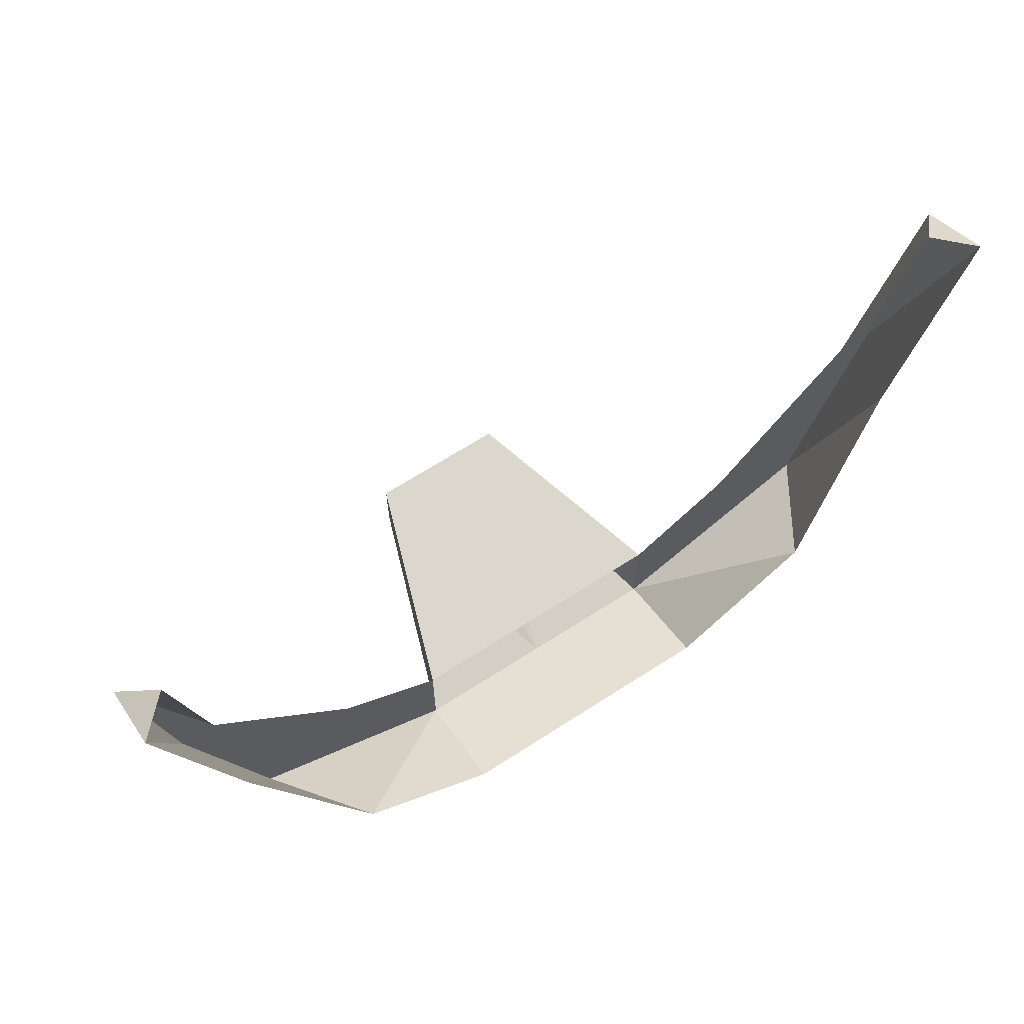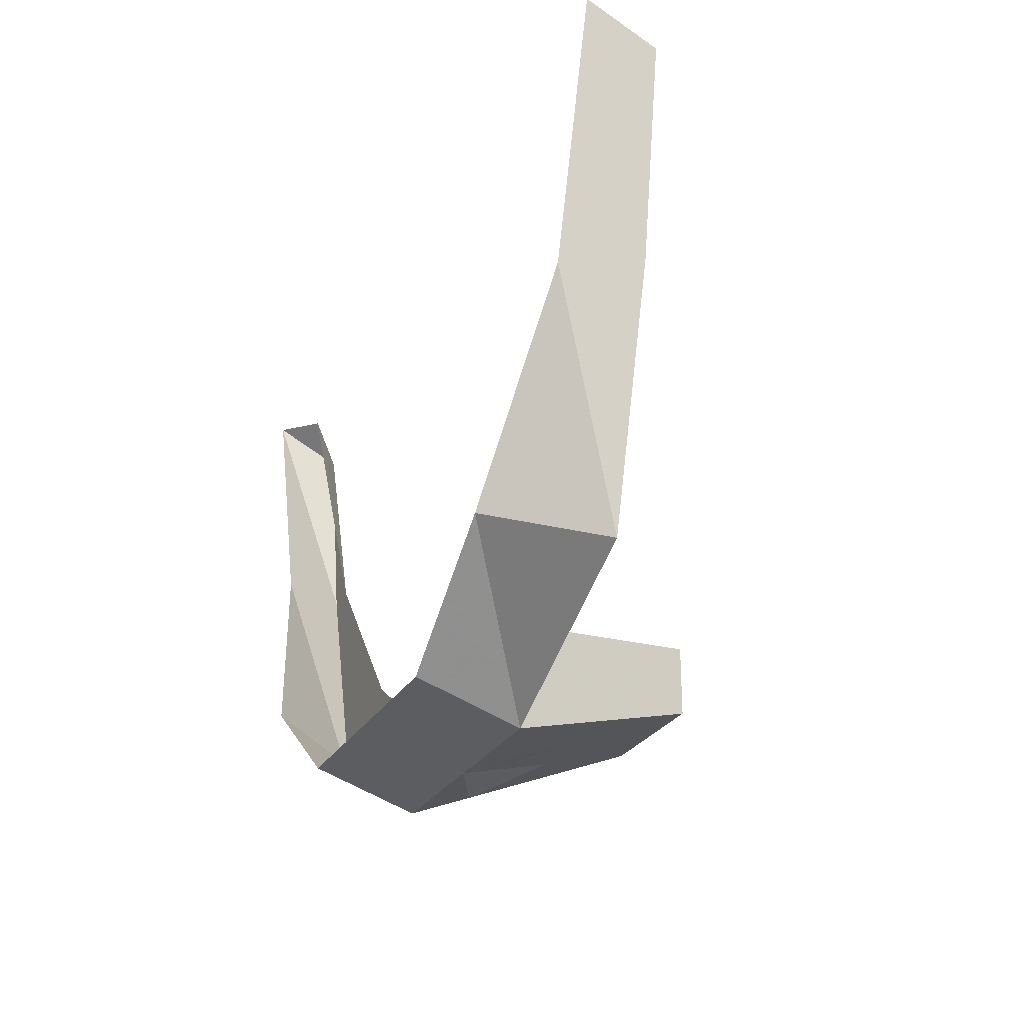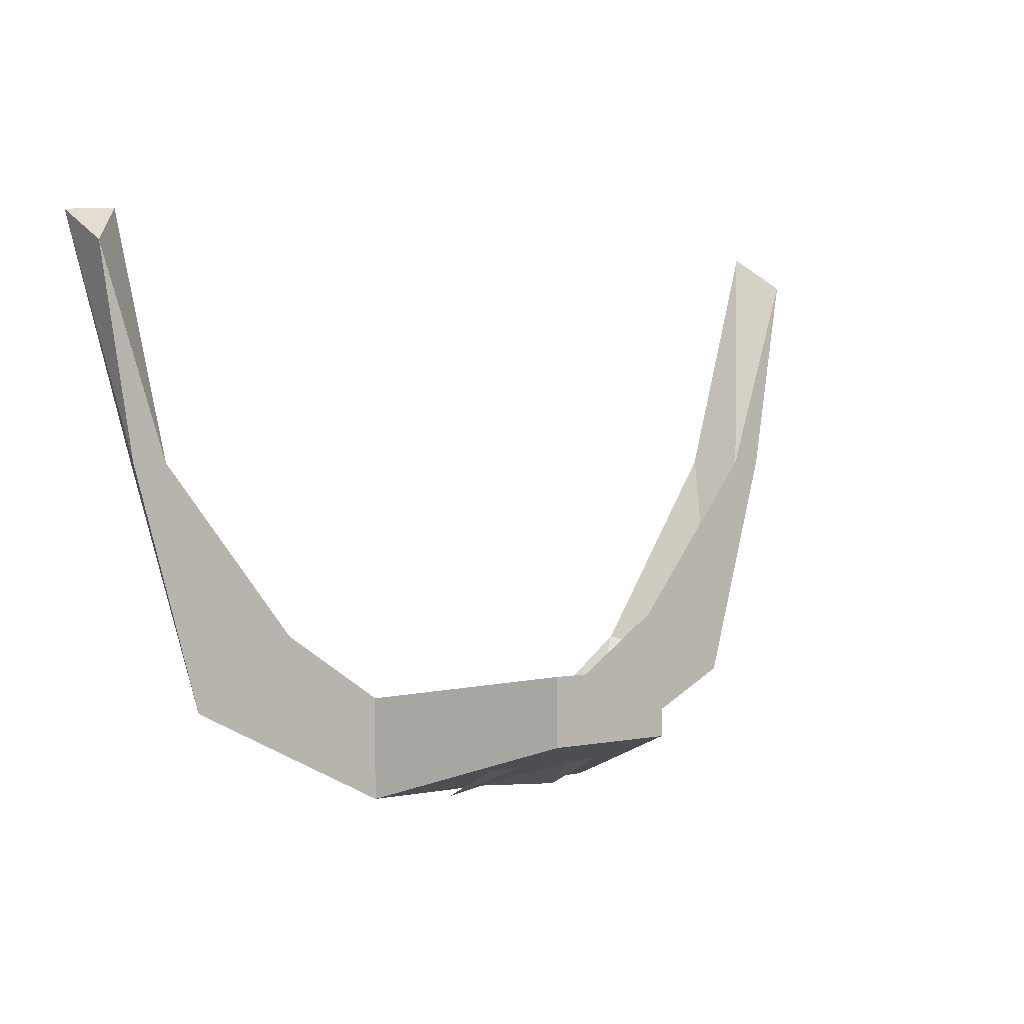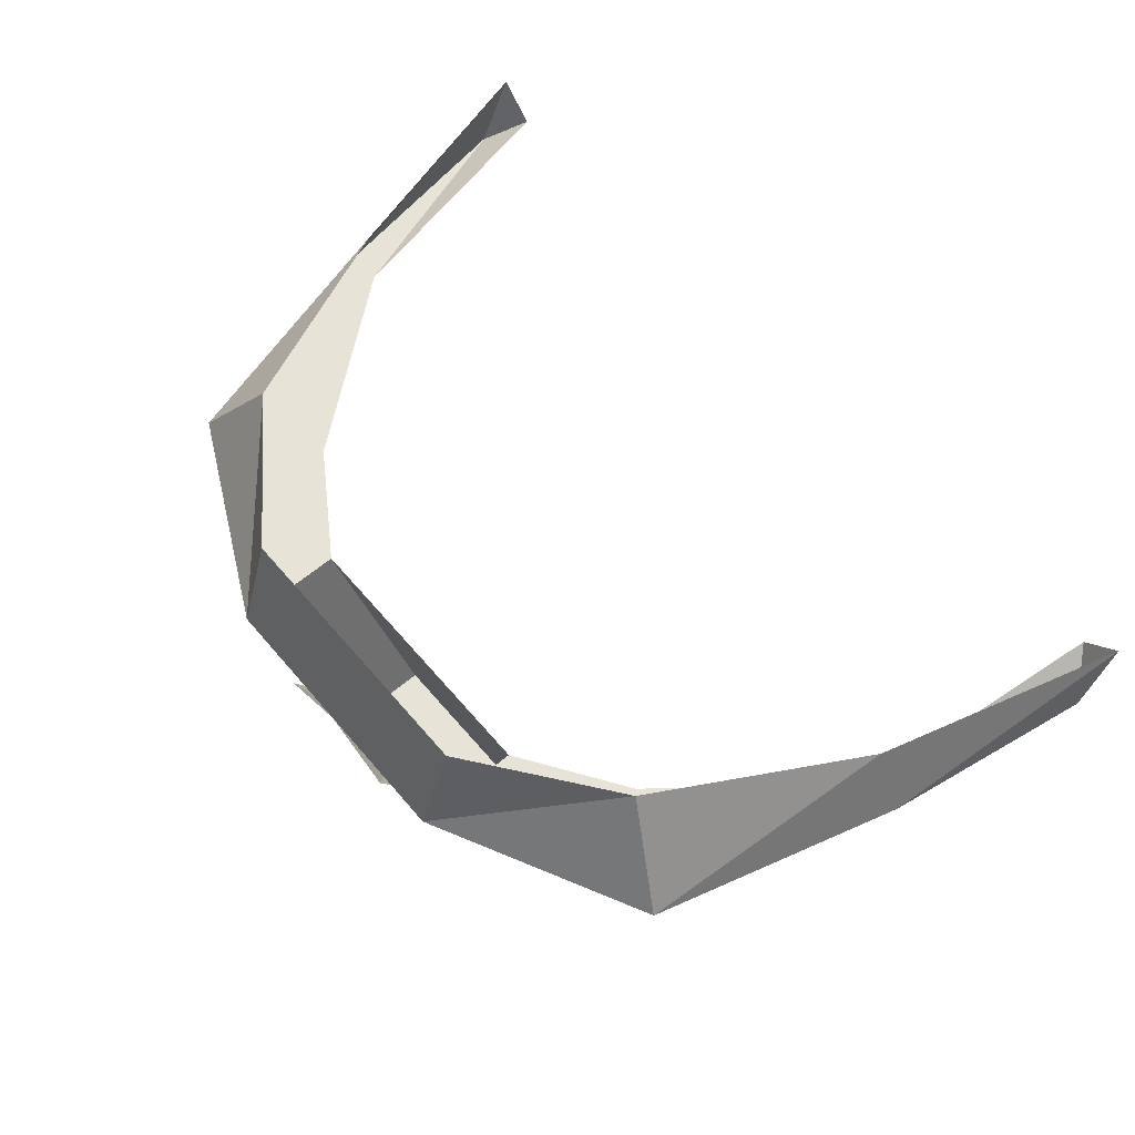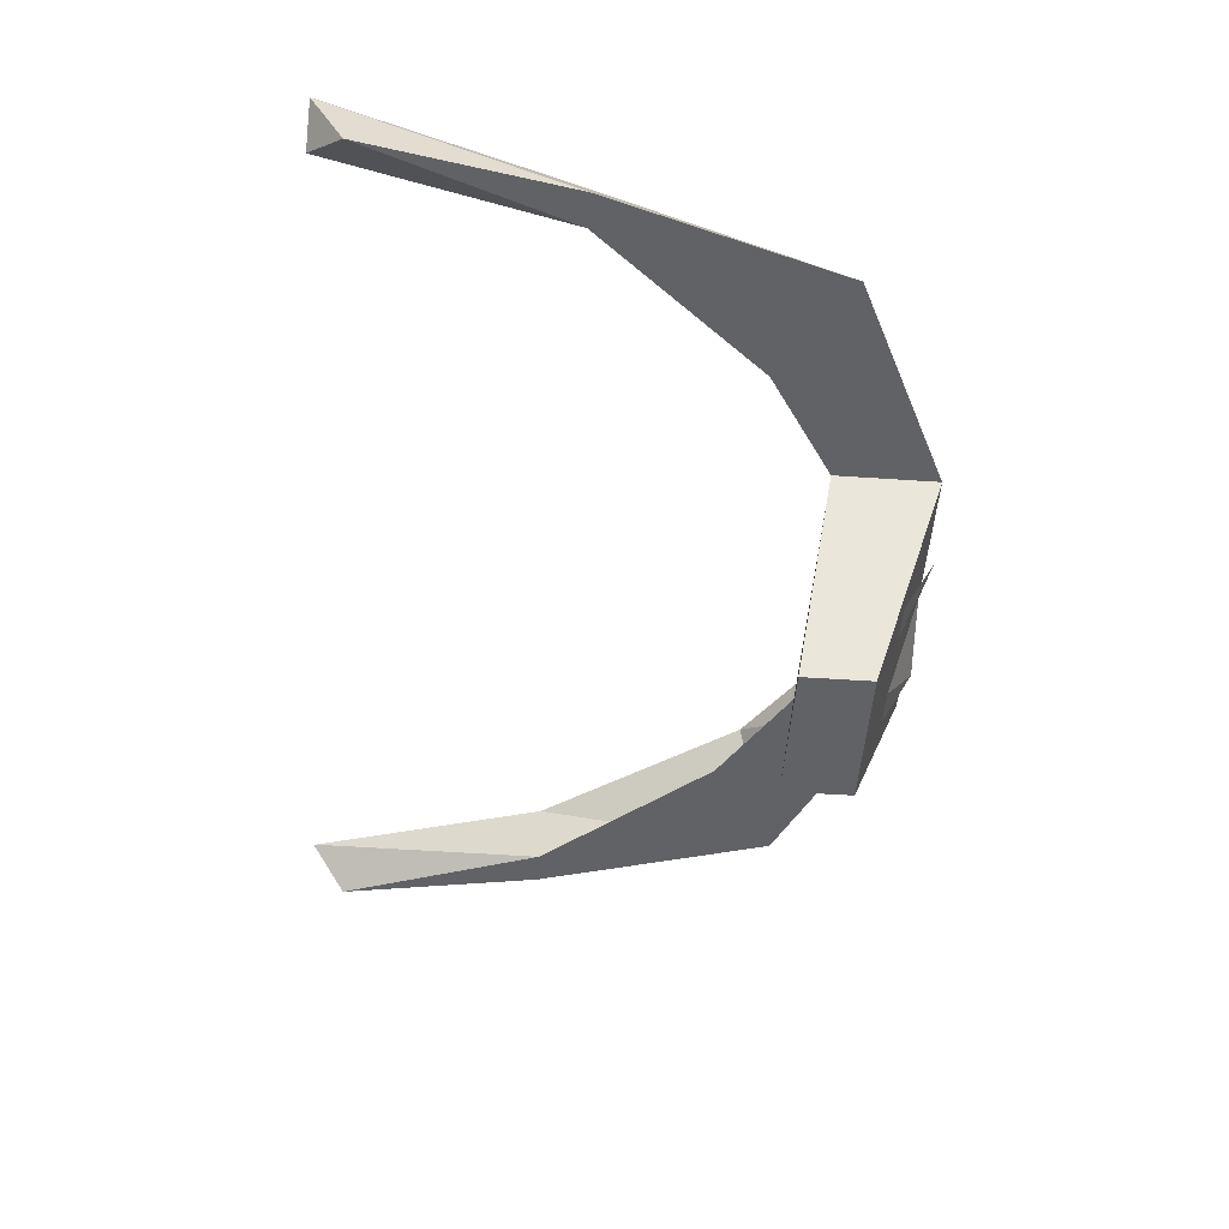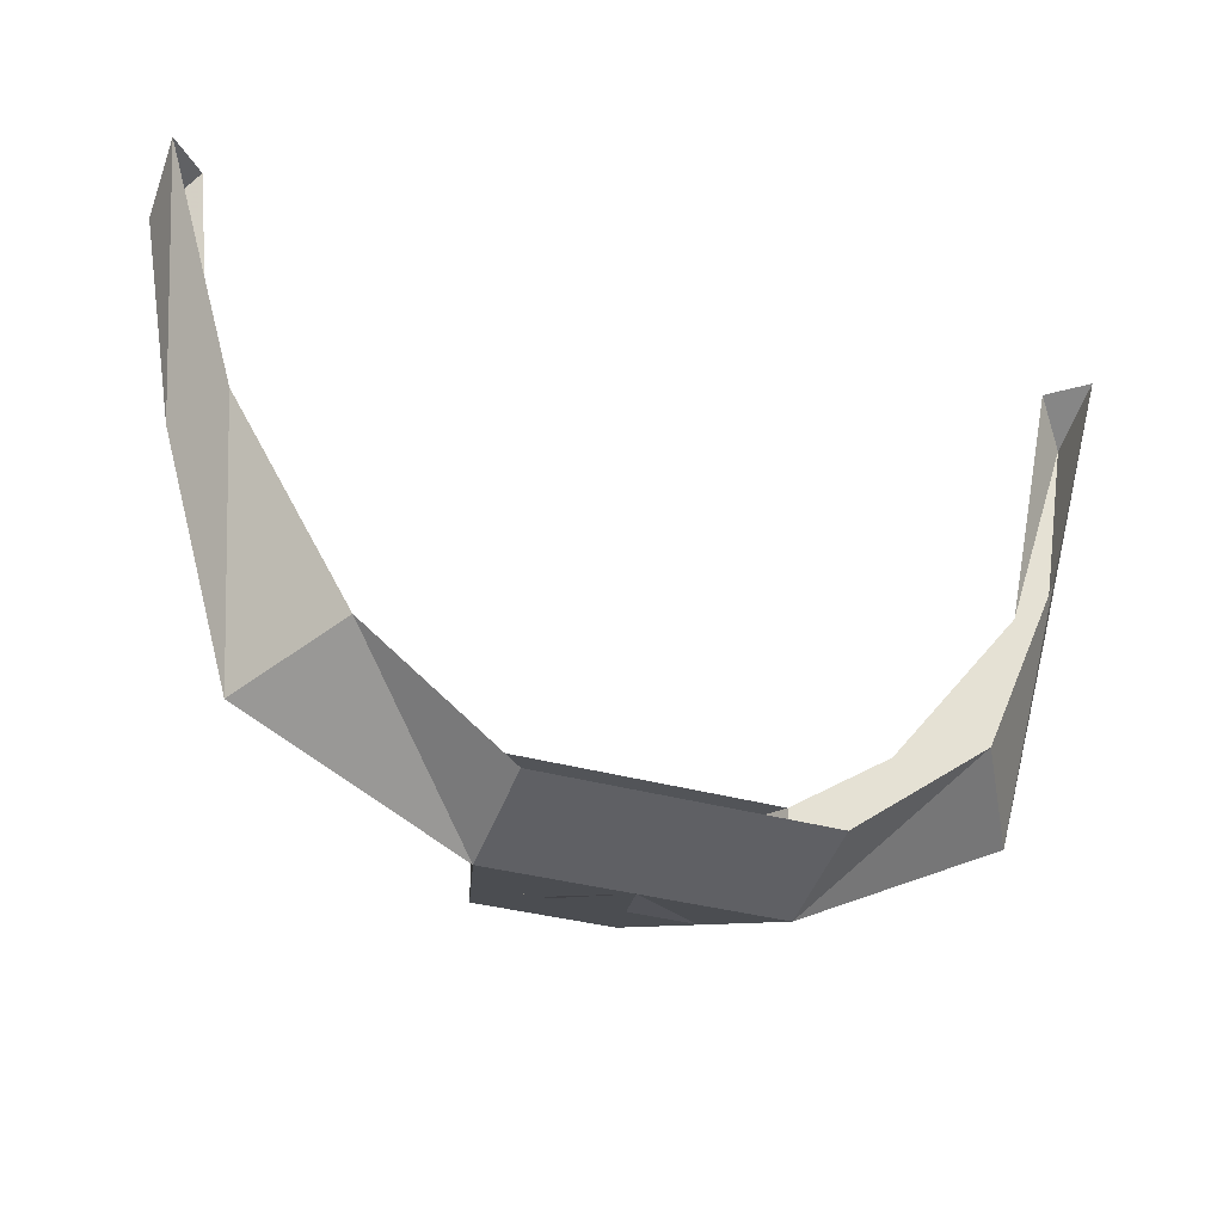
<metadata>
{"format":"obj","ext":"obj","renderer":"f3d","projection":"perspective","resolution":1024,"background":"white","views":[{"elev":65.9,"azim":147.0,"up":"+Z"},{"elev":-26.1,"azim":-113.5,"up":"+Z"},{"elev":1.5,"azim":-38.8,"up":"+Z"},{"elev":62.0,"azim":-130.3,"up":"+Y"},{"elev":-50.6,"azim":85.7,"up":"+Y"},{"elev":-31.6,"azim":157.5,"up":"+Z"}]}
</metadata>
<code>
o item/mind_tiara/male
v 0 -197 -17
v -2 -195 -18
v -2 -193 -19
v 0 -192 -19
v 2 -193 -19
v 2 -195 -18
v 13 -190 -2
v 12 -191 -2
v 13 -192 -3
v 12 -192 -9
v 11 -190 -9
v 10 -192 -16
v 8 -189 -15
v 4 -192 -19
v 4 -189 -18
v -4 -192 -19
v -4 -189 -18
v -8 -189 -15
v -10 -192 -16
v -11 -190 -9
v -12 -192 -9
v -13 -190 -2
v -13 -192 -3
v -12 -191 -2
v -11 -192 -9
v -7 -192 -14
v -4 -192 -16
v -2 -198 -17
v -2 -198 -15
v 4 -192 -16
v 2 -198 -15
v 7 -192 -14
v 11 -192 -9
v 2 -198 -17
f 1 2 3
f 1 3 4
f 1 4 5
f 1 5 6
f 7 8 9
f 7 9 10
f 7 10 11
f 11 10 12
f 11 12 13
f 13 12 14
f 13 14 15
f 15 14 16
f 15 16 17
f 17 16 18
f 18 16 19
f 18 19 20
f 20 19 21
f 20 21 22
f 22 21 23
f 22 23 24
f 24 23 25
f 25 23 21
f 25 21 26
f 26 21 19
f 26 19 27
f 27 19 16
f 27 16 28
f 27 28 29
f 27 29 30
f 30 29 31
f 30 31 14
f 30 14 12
f 30 12 32
f 32 12 10
f 32 10 33
f 33 10 9
f 33 9 8
f 28 34 31
f 28 31 29
f 31 34 14
f 14 34 16
f 16 34 28

</code>
